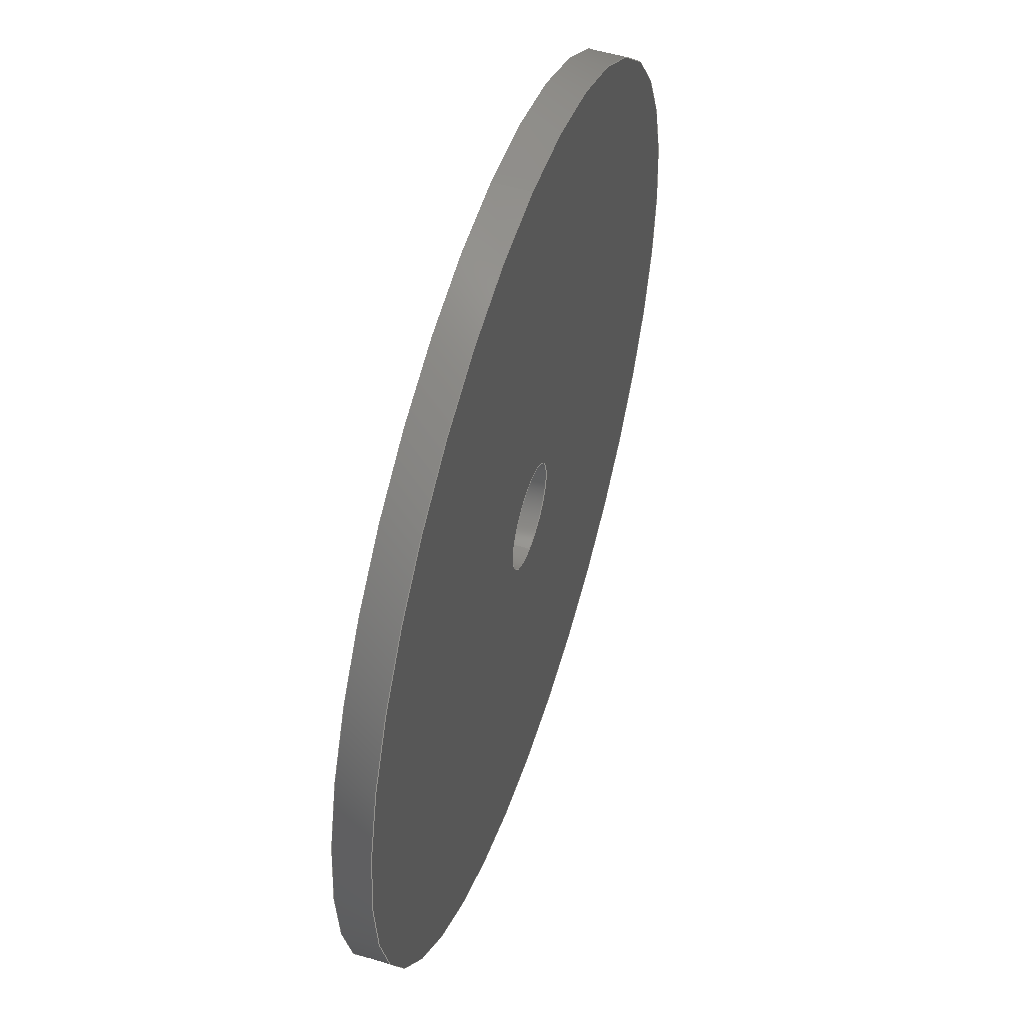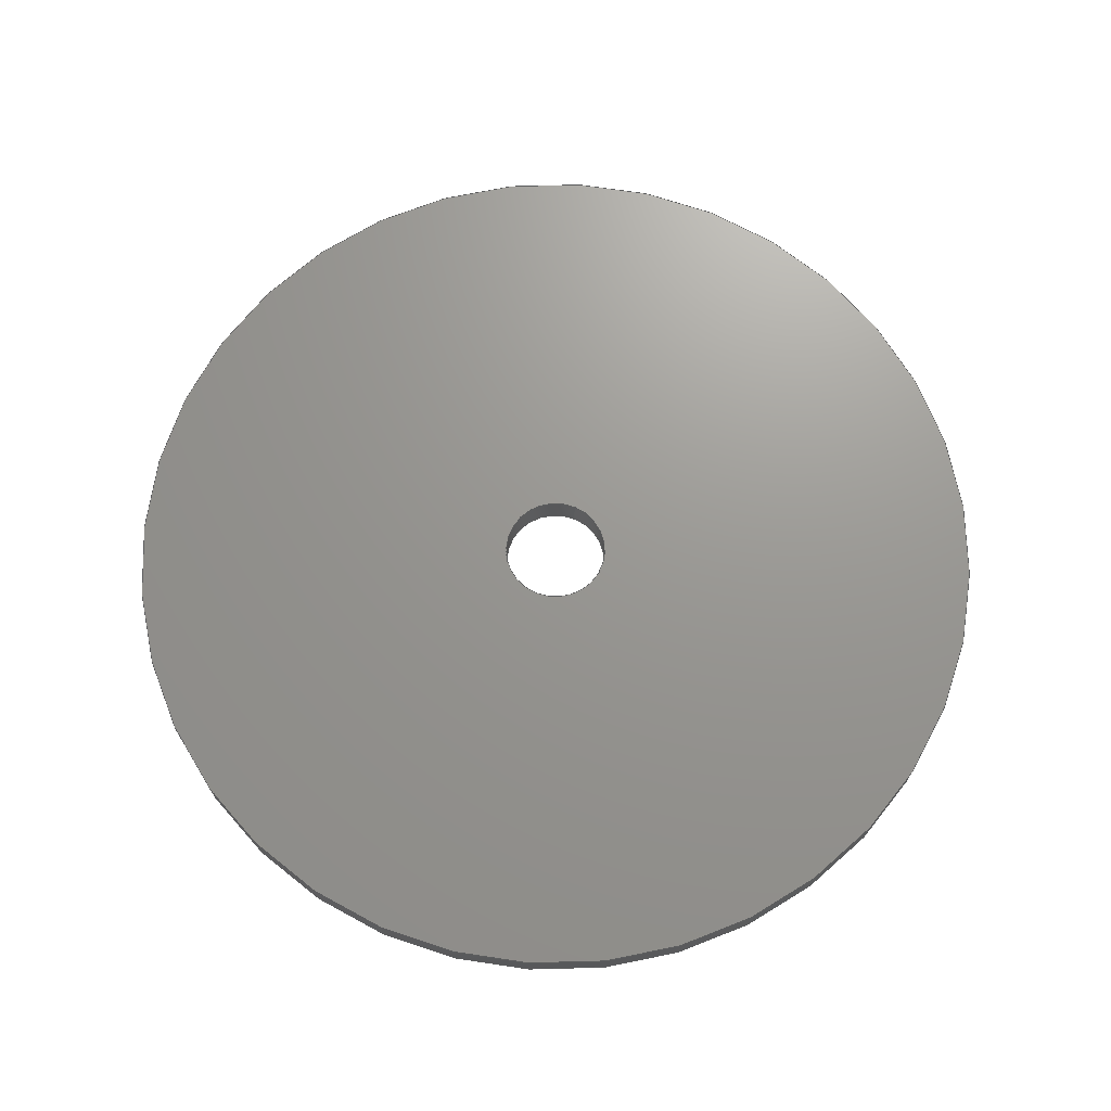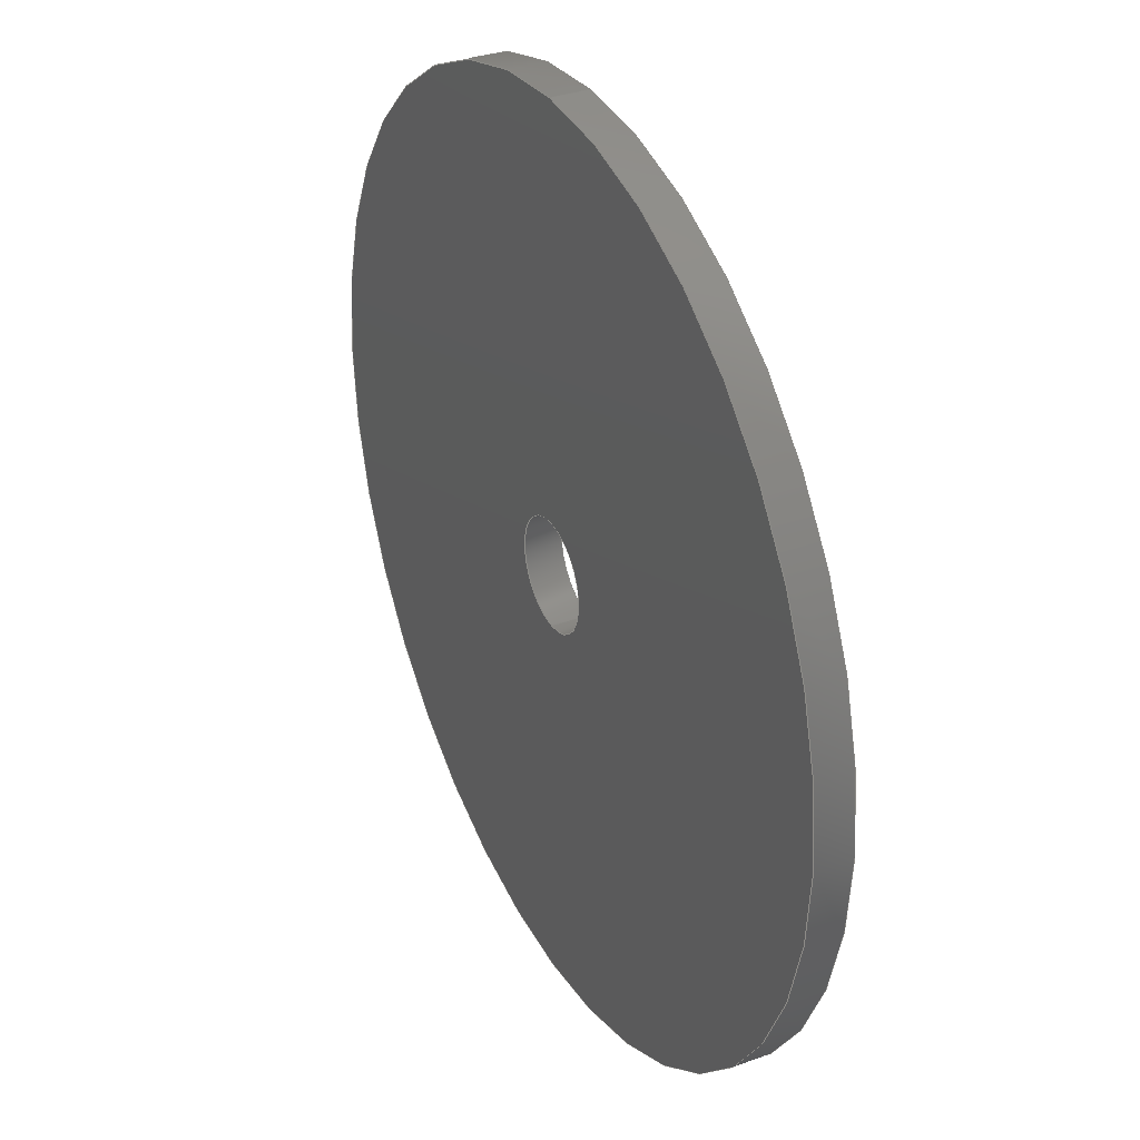
<metadata>
{"format":"step","ext":"step","renderer":"f3d","projection":"perspective","resolution":1024,"background":"white","views":[{"elev":53.1,"azim":-72.1,"up":"+Z"},{"elev":70.2,"azim":23.5,"up":"+Y"},{"elev":33.7,"azim":63.7,"up":"+Z"}]}
</metadata>
<code>
ISO-10303-21;
DATA;
#1 = AXIS2_PLACEMENT_3D ( 'NONE', #183, #165, #224 ) ;
#2 = APPROVAL_DATE_TIME ( #181, #23 ) ;
#3 = VERTEX_POINT ( 'NONE', #148 ) ;
#4 = ADVANCED_BREP_SHAPE_REPRESENTATION ( 'spring holder_Default_sldprt', ( #219, #71 ), #16 ) ;
#5 = ORIENTED_EDGE ( 'NONE', *, *, #217, .T. ) ;
#6 = AXIS2_PLACEMENT_3D ( 'NONE', #240, #111, #14 ) ;
#7 = CARTESIAN_POINT ( 'NONE',  ( 0, 0, -12.5 ) ) ;
#8 = APPROVAL_PERSON_ORGANIZATION ( #176, #102, #248 ) ;
#9 = LINE ( 'NONE', #188, #180 ) ;
#10 = AXIS2_PLACEMENT_3D ( 'NONE', #131, #15, #243 ) ;
#11 = DIRECTION ( 'NONE',  ( 0, 0, 1 ) ) ;
#12 = CIRCLE ( 'NONE', #158, 12.5 ) ;
#13 = CARTESIAN_POINT ( 'NONE',  ( 0, 1, 0 ) ) ;
#14 = DIRECTION ( 'NONE',  ( 0, -0, 1 ) ) ;
#15 = DIRECTION ( 'NONE',  ( 0, 1, 0 ) ) ;
#16 =( GEOMETRIC_REPRESENTATION_CONTEXT ( 3 ) GLOBAL_UNCERTAINTY_ASSIGNED_CONTEXT ( ( #24 ) ) GLOBAL_UNIT_ASSIGNED_CONTEXT ( ( #22, #18, #67 ) ) REPRESENTATION_CONTEXT ( 'NONE', 'WORKASPACE' ) );
#17 = DATE_TIME_ROLE ( 'creation_date' ) ;
#18 =( NAMED_UNIT ( * ) PLANE_ANGLE_UNIT ( ) SI_UNIT ( $, .RADIAN. ) );
#19 = DIRECTION ( 'NONE',  ( 0, 0, 1 ) ) ;
#20 = COORDINATED_UNIVERSAL_TIME_OFFSET ( 5, 30, .AHEAD. ) ;
#21 = FACE_OUTER_BOUND ( 'NONE', #101, .T. ) ;
#22 =( LENGTH_UNIT ( ) NAMED_UNIT ( * ) SI_UNIT ( .MILLI., .METRE. ) );
#23 = APPROVAL ( #132, 'UNSPECIFIED' ) ;
#24 = UNCERTAINTY_MEASURE_WITH_UNIT (LENGTH_MEASURE( 1e-05 ), #22, 'distance_accuracy_value', 'NONE');
#25 = AXIS2_PLACEMENT_3D ( 'NONE', #207, #130, #187 ) ;
#26 = CALENDAR_DATE ( 2018, 9, 11 ) ;
#27 = ORIENTED_EDGE ( 'NONE', *, *, #169, .T. ) ;
#28 = CC_DESIGN_PERSON_AND_ORGANIZATION_ASSIGNMENT ( #218, #151, ( #199 ) ) ;
#29 = CARTESIAN_POINT ( 'NONE',  ( 0, 1, 0 ) ) ;
#30 = ADVANCED_FACE ( 'NONE', ( #106, #229 ), #36, .F. ) ;
#31 = CC_DESIGN_DATE_AND_TIME_ASSIGNMENT ( #172, #17, ( #178 ) ) ;
#32 = COORDINATED_UNIVERSAL_TIME_OFFSET ( 5, 30, .AHEAD. ) ;
#33 = VERTEX_POINT ( 'NONE', #7 ) ;
#34 = DIRECTION ( 'NONE',  ( 0, 1, 0 ) ) ;
#35 = CARTESIAN_POINT ( 'NONE',  ( 0, 1, -1.5 ) ) ;
#36 = PLANE ( 'NONE',  #6 ) ;
#37 = EDGE_CURVE ( 'NONE', #109, #196, #191, .T. ) ;
#38 = DIRECTION ( 'NONE',  ( 0, -0, 1 ) ) ;
#39 = DIRECTION ( 'NONE',  ( -0, -1, -0 ) ) ;
#40 = APPLICATION_PROTOCOL_DEFINITION ( 'international standard', 'config_control_design', 1994, #245 ) ;
#41 = PERSON_AND_ORGANIZATION ( #233, #226 ) ;
#42 = VECTOR ( 'NONE', #98, 1000 ) ;
#43 = AXIS2_PLACEMENT_3D ( 'NONE', #152, #115, #231 ) ;
#44 = CC_DESIGN_PERSON_AND_ORGANIZATION_ASSIGNMENT ( #41, #209, ( #178 ) ) ;
#45 = DIRECTION ( 'NONE',  ( 0, 1, 0 ) ) ;
#46 = ORIENTED_EDGE ( 'NONE', *, *, #194, .T. ) ;
#47 = COORDINATED_UNIVERSAL_TIME_OFFSET ( 5, 30, .AHEAD. ) ;
#48 = CYLINDRICAL_SURFACE ( 'NONE', #242, 12.5 ) ;
#49 = ORIENTED_EDGE ( 'NONE', *, *, #110, .F. ) ;
#50 = ADVANCED_FACE ( 'NONE', ( #21 ), #140, .F. ) ;
#51 = AXIS2_PLACEMENT_3D ( 'NONE', #13, #147, #11 ) ;
#52 = LOCAL_TIME ( 14, 52, 2, #155 ) ;
#53 = ORIENTED_EDGE ( 'NONE', *, *, #92, .T. ) ;
#54 = EDGE_CURVE ( 'NONE', #142, #109, #58, .T. ) ;
#55 = DIRECTION ( 'NONE',  ( -0, -1, -0 ) ) ;
#56 = CC_DESIGN_APPROVAL ( #102, ( #90 ) ) ;
#57 = CARTESIAN_POINT ( 'NONE',  ( 0, 0, 0 ) ) ;
#58 = CIRCLE ( 'NONE', #51, 12.5 ) ;
#59 = CARTESIAN_POINT ( 'NONE',  ( 1.531e-15, 1, 12.5 ) ) ;
#60 = AXIS2_PLACEMENT_3D ( 'NONE', #61, #45, #210 ) ;
#61 = CARTESIAN_POINT ( 'NONE',  ( 0, 0, 0 ) ) ;
#62 = PERSON_AND_ORGANIZATION ( #233, #226 ) ;
#63 = LINE ( 'NONE', #239, #42 ) ;
#64 = DATE_TIME_ROLE ( 'classification_date' ) ;
#65 = APPROVAL_ROLE ( '' ) ;
#66 = VECTOR ( 'NONE', #55, 1000 ) ;
#67 =( NAMED_UNIT ( * ) SI_UNIT ( $, .STERADIAN. ) SOLID_ANGLE_UNIT ( ) );
#68 = CC_DESIGN_APPROVAL ( #86, ( #74 ) ) ;
#69 = DATE_AND_TIME ( #112, #121 ) ;
#70 = EDGE_LOOP ( 'NONE', ( #238, #99 ) ) ;
#71 = AXIS2_PLACEMENT_3D ( 'NONE', #246, #119, #175 ) ;
#72 = LINE ( 'NONE', #184, #66 ) ;
#73 = CYLINDRICAL_SURFACE ( 'NONE', #43, 1.5 ) ;
#74 = PRODUCT_DEFINITION_FORMATION_WITH_SPECIFIED_SOURCE ( 'ANY', '', #199, .NOT_KNOWN. ) ;
#75 = EDGE_LOOP ( 'NONE', ( #216, #208 ) ) ;
#76 = ADVANCED_FACE ( 'NONE', ( #83, #122 ), #80, .T. ) ;
#77 = PRODUCT_DEFINITION_SHAPE ( 'NONE', 'NONE',  #178 ) ;
#78 = DIRECTION ( 'NONE',  ( 0, 1, 0 ) ) ;
#79 = CC_DESIGN_PERSON_AND_ORGANIZATION_ASSIGNMENT ( #228, #81, ( #74 ) ) ;
#80 = PLANE ( 'NONE',  #139 ) ;
#81 = PERSON_AND_ORGANIZATION_ROLE ( 'design_supplier' ) ;
#82 = CALENDAR_DATE ( 2018, 9, 11 ) ;
#83 = FACE_OUTER_BOUND ( 'NONE', #75, .T. ) ;
#84 = DIRECTION ( 'NONE',  ( 0, 1, 0 ) ) ;
#85 = CARTESIAN_POINT ( 'NONE',  ( 1.531e-15, 0, 12.5 ) ) ;
#86 = APPROVAL ( #193, 'UNSPECIFIED' ) ;
#87 = APPROVAL_PERSON_ORGANIZATION ( #135, #86, #100 ) ;
#88 = ORIENTED_EDGE ( 'NONE', *, *, #234, .T. ) ;
#89 = DATE_AND_TIME ( #161, #52 ) ;
#90 = SECURITY_CLASSIFICATION ( '', '', #170 ) ;
#91 = FACE_OUTER_BOUND ( 'NONE', #125, .T. ) ;
#92 = EDGE_CURVE ( 'NONE', #146, #123, #241, .T. ) ;
#93 = CARTESIAN_POINT ( 'NONE',  ( 1.837e-16, 1, 1.5 ) ) ;
#94 = ORIENTED_EDGE ( 'NONE', *, *, #37, .T. ) ;
#95 = DIRECTION ( 'NONE',  ( -0, -1, -0 ) ) ;
#96 = DIRECTION ( 'NONE',  ( 0, 0, -1 ) ) ;
#97 = CC_DESIGN_DATE_AND_TIME_ASSIGNMENT ( #215, #64, ( #90 ) ) ;
#98 = DIRECTION ( 'NONE',  ( -0, -1, -0 ) ) ;
#99 = ORIENTED_EDGE ( 'NONE', *, *, #92, .F. ) ;
#100 = APPROVAL_ROLE ( '' ) ;
#101 = EDGE_LOOP ( 'NONE', ( #46, #5, #136, #173 ) ) ;
#102 = APPROVAL ( #189, 'UNSPECIFIED' ) ;
#103 = CIRCLE ( 'NONE', #232, 1.5 ) ;
#104 = CC_DESIGN_APPROVAL ( #23, ( #178 ) ) ;
#105 = EDGE_LOOP ( 'NONE', ( #49, #94, #247, #157 ) ) ;
#106 = FACE_OUTER_BOUND ( 'NONE', #154, .T. ) ;
#107 = DIRECTION ( 'NONE',  ( -0, -1, -0 ) ) ;
#108 = VECTOR ( 'NONE', #95, 1000 ) ;
#109 = VERTEX_POINT ( 'NONE', #59 ) ;
#110 = EDGE_CURVE ( 'NONE', #109, #142, #236, .T. ) ;
#111 = DIRECTION ( 'NONE',  ( 0, 1, 0 ) ) ;
#112 = CALENDAR_DATE ( 2018, 9, 11 ) ;
#113 = CIRCLE ( 'NONE', #60, 1.5 ) ;
#114 = CARTESIAN_POINT ( 'NONE',  ( 0, 0, 0 ) ) ;
#115 = DIRECTION ( 'NONE',  ( -0, -1, -0 ) ) ;
#116 = APPLICATION_PROTOCOL_DEFINITION ( 'international standard', 'config_control_design', 1994, #230 ) ;
#117 = SHAPE_DEFINITION_REPRESENTATION ( #77, #4 ) ;
#118 = FACE_OUTER_BOUND ( 'NONE', #105, .T. ) ;
#119 = DIRECTION ( 'NONE',  ( 0, 0, 1 ) ) ;
#120 = LOCAL_TIME ( 14, 52, 2, #47 ) ;
#121 = LOCAL_TIME ( 14, 52, 2, #32 ) ;
#122 = FACE_BOUND ( 'NONE', #70, .T. ) ;
#123 = VERTEX_POINT ( 'NONE', #35 ) ;
#124 = LOCAL_TIME ( 14, 52, 2, #20 ) ;
#125 = EDGE_LOOP ( 'NONE', ( #138, #53, #203, #198 ) ) ;
#126 = CARTESIAN_POINT ( 'NONE',  ( 0, 1, -12.5 ) ) ;
#127 = ADVANCED_FACE ( 'NONE', ( #118 ), #212, .T. ) ;
#128 = EDGE_CURVE ( 'NONE', #142, #33, #72, .T. ) ;
#129 = CARTESIAN_POINT ( 'NONE',  ( 1.531e-15, 1, 12.5 ) ) ;
#130 = DIRECTION ( 'NONE',  ( -0, -1, -0 ) ) ;
#131 = CARTESIAN_POINT ( 'NONE',  ( 0, 1, 0 ) ) ;
#132 = APPROVAL_STATUS ( 'not_yet_approved' ) ;
#133 = EDGE_CURVE ( 'NONE', #196, #33, #214, .T. ) ;
#134 = DIRECTION ( 'NONE',  ( 0, 1, 0 ) ) ;
#135 = PERSON_AND_ORGANIZATION ( #233, #226 ) ;
#136 = ORIENTED_EDGE ( 'NONE', *, *, #141, .F. ) ;
#137 = ORIENTED_EDGE ( 'NONE', *, *, #234, .F. ) ;
#138 = ORIENTED_EDGE ( 'NONE', *, *, #217, .F. ) ;
#139 = AXIS2_PLACEMENT_3D ( 'NONE', #206, #205, #38 ) ;
#140 = CYLINDRICAL_SURFACE ( 'NONE', #204, 1.5 ) ;
#141 = EDGE_CURVE ( 'NONE', #3, #150, #103, .T. ) ;
#142 = VERTEX_POINT ( 'NONE', #126 ) ;
#143 = EDGE_LOOP ( 'NONE', ( #201, #156, #167, #88 ) ) ;
#144 = DIRECTION ( 'NONE',  ( 0, 0, 1 ) ) ;
#145 = ADVANCED_FACE ( 'NONE', ( #249 ), #48, .T. ) ;
#146 = VERTEX_POINT ( 'NONE', #93 ) ;
#147 = DIRECTION ( 'NONE',  ( 0, 1, 0 ) ) ;
#148 = CARTESIAN_POINT ( 'NONE',  ( 0, 0, -1.5 ) ) ;
#149 = PERSON_AND_ORGANIZATION_ROLE ( 'creator' ) ;
#150 = VERTEX_POINT ( 'NONE', #202 ) ;
#151 = PERSON_AND_ORGANIZATION_ROLE ( 'design_owner' ) ;
#152 = CARTESIAN_POINT ( 'NONE',  ( 0, 1, 0 ) ) ;
#153 = MECHANICAL_CONTEXT ( 'NONE', #230, 'mechanical' ) ;
#154 = EDGE_LOOP ( 'NONE', ( #137, #162 ) ) ;
#155 = COORDINATED_UNIVERSAL_TIME_OFFSET ( 5, 30, .AHEAD. ) ;
#156 = ORIENTED_EDGE ( 'NONE', *, *, #54, .F. ) ;
#157 = ORIENTED_EDGE ( 'NONE', *, *, #128, .F. ) ;
#158 = AXIS2_PLACEMENT_3D ( 'NONE', #114, #134, #19 ) ;
#159 = CIRCLE ( 'NONE', #220, 1.5 ) ;
#160 = DIRECTION ( 'NONE',  ( 0, 0, 1 ) ) ;
#161 = CALENDAR_DATE ( 2018, 9, 11 ) ;
#162 = ORIENTED_EDGE ( 'NONE', *, *, #133, .F. ) ;
#163 = DIRECTION ( 'NONE',  ( 0, 0, -1 ) ) ;
#164 = AXIS2_PLACEMENT_3D ( 'NONE', #57, #78, #144 ) ;
#165 = DIRECTION ( 'NONE',  ( 0, 1, 0 ) ) ;
#166 = PERSON_AND_ORGANIZATION ( #233, #226 ) ;
#167 = ORIENTED_EDGE ( 'NONE', *, *, #128, .T. ) ;
#168 = DIRECTION ( 'NONE',  ( 0, 0, 1 ) ) ;
#169 = EDGE_CURVE ( 'NONE', #150, #3, #113, .T. ) ;
#170 = SECURITY_CLASSIFICATION_LEVEL ( 'unclassified' ) ;
#171 = CARTESIAN_POINT ( 'NONE',  ( 0, 1, 0 ) ) ;
#172 = DATE_AND_TIME ( #190, #237 ) ;
#173 = ORIENTED_EDGE ( 'NONE', *, *, #197, .F. ) ;
#174 = PERSON_AND_ORGANIZATION_ROLE ( 'classification_officer' ) ;
#175 = DIRECTION ( 'NONE',  ( 1, 0, 0 ) ) ;
#176 = PERSON_AND_ORGANIZATION ( #233, #226 ) ;
#177 = DESIGN_CONTEXT ( 'detailed design', #245, 'design' ) ;
#178 = PRODUCT_DEFINITION ( 'UNKNOWN', '', #74, #177 ) ;
#179 = PERSON_AND_ORGANIZATION ( #233, #226 ) ;
#180 = VECTOR ( 'NONE', #39, 1000 ) ;
#181 = DATE_AND_TIME ( #26, #120 ) ;
#182 = APPROVAL_PERSON_ORGANIZATION ( #62, #23, #65 ) ;
#183 = CARTESIAN_POINT ( 'NONE',  ( 0, 1, 0 ) ) ;
#184 = CARTESIAN_POINT ( 'NONE',  ( 0, 1, -12.5 ) ) ;
#185 = CARTESIAN_POINT ( 'NONE',  ( 0, 1, 0 ) ) ;
#186 = CC_DESIGN_PERSON_AND_ORGANIZATION_ASSIGNMENT ( #166, #149, ( #74 ) ) ;
#187 = DIRECTION ( 'NONE',  ( 0, 0, -1 ) ) ;
#188 = CARTESIAN_POINT ( 'NONE',  ( 0, 1, -1.5 ) ) ;
#189 = APPROVAL_STATUS ( 'not_yet_approved' ) ;
#190 = CALENDAR_DATE ( 2018, 9, 11 ) ;
#191 = LINE ( 'NONE', #129, #108 ) ;
#192 = EDGE_LOOP ( 'NONE', ( #195, #27 ) ) ;
#193 = APPROVAL_STATUS ( 'not_yet_approved' ) ;
#194 = EDGE_CURVE ( 'NONE', #123, #146, #159, .T. ) ;
#195 = ORIENTED_EDGE ( 'NONE', *, *, #141, .T. ) ;
#196 = VERTEX_POINT ( 'NONE', #85 ) ;
#197 = EDGE_CURVE ( 'NONE', #123, #3, #9, .T. ) ;
#198 = ORIENTED_EDGE ( 'NONE', *, *, #169, .F. ) ;
#199 = PRODUCT ( 'spring holder_Default_sldprt', 'spring holder_Default_sldprt', '', ( #153 ) ) ;
#200 = CC_DESIGN_PERSON_AND_ORGANIZATION_ASSIGNMENT ( #179, #174, ( #90 ) ) ;
#201 = ORIENTED_EDGE ( 'NONE', *, *, #37, .F. ) ;
#202 = CARTESIAN_POINT ( 'NONE',  ( 1.837e-16, 0, 1.5 ) ) ;
#203 = ORIENTED_EDGE ( 'NONE', *, *, #197, .T. ) ;
#204 = AXIS2_PLACEMENT_3D ( 'NONE', #29, #107, #163 ) ;
#205 = DIRECTION ( 'NONE',  ( 0, 1, 0 ) ) ;
#206 = CARTESIAN_POINT ( 'NONE',  ( 0, 1, 0 ) ) ;
#207 = CARTESIAN_POINT ( 'NONE',  ( 0, 1, 0 ) ) ;
#208 = ORIENTED_EDGE ( 'NONE', *, *, #110, .T. ) ;
#209 = PERSON_AND_ORGANIZATION_ROLE ( 'creator' ) ;
#210 = DIRECTION ( 'NONE',  ( 0, 0, 1 ) ) ;
#211 = APPROVAL_DATE_TIME ( #89, #102 ) ;
#212 = CYLINDRICAL_SURFACE ( 'NONE', #25, 12.5 ) ;
#213 = CC_DESIGN_SECURITY_CLASSIFICATION ( #90, ( #74 ) ) ;
#214 = CIRCLE ( 'NONE', #164, 12.5 ) ;
#215 = DATE_AND_TIME ( #82, #124 ) ;
#216 = ORIENTED_EDGE ( 'NONE', *, *, #54, .T. ) ;
#217 = EDGE_CURVE ( 'NONE', #146, #150, #63, .T. ) ;
#218 = PERSON_AND_ORGANIZATION ( #233, #226 ) ;
#219 = MANIFOLD_SOLID_BREP ( 'Boss-Extrude1', #222 ) ;
#220 = AXIS2_PLACEMENT_3D ( 'NONE', #171, #84, #168 ) ;
#221 = APPROVAL_DATE_TIME ( #69, #86 ) ;
#222 = CLOSED_SHELL ( 'NONE', ( #50, #127, #76, #30, #145, #223 ) ) ;
#223 = ADVANCED_FACE ( 'NONE', ( #91 ), #73, .F. ) ;
#224 = DIRECTION ( 'NONE',  ( 0, 0, 1 ) ) ;
#225 = CARTESIAN_POINT ( 'NONE',  ( 0, 0, 0 ) ) ;
#226 = ORGANIZATION ( 'UNSPECIFIED', 'UNSPECIFIED', '' ) ;
#227 = PRODUCT_RELATED_PRODUCT_CATEGORY ( 'detail', '', ( #199 ) ) ;
#228 = PERSON_AND_ORGANIZATION ( #233, #226 ) ;
#229 = FACE_BOUND ( 'NONE', #192, .T. ) ;
#230 = APPLICATION_CONTEXT ( 'configuration controlled 3d designs of mechanical parts and assemblies' ) ;
#231 = DIRECTION ( 'NONE',  ( 0, 0, -1 ) ) ;
#232 = AXIS2_PLACEMENT_3D ( 'NONE', #225, #34, #160 ) ;
#233 = PERSON ( 'UNSPECIFIED', 'UNSPECIFIED', 'UNSPECIFIED', ('UNSPECIFIED'), ('UNSPECIFIED'), ('UNSPECIFIED') ) ;
#234 = EDGE_CURVE ( 'NONE', #33, #196, #12, .T. ) ;
#235 = COORDINATED_UNIVERSAL_TIME_OFFSET ( 5, 30, .AHEAD. ) ;
#236 = CIRCLE ( 'NONE', #1, 12.5 ) ;
#237 = LOCAL_TIME ( 14, 52, 2, #235 ) ;
#238 = ORIENTED_EDGE ( 'NONE', *, *, #194, .F. ) ;
#239 = CARTESIAN_POINT ( 'NONE',  ( 1.837e-16, 1, 1.5 ) ) ;
#240 = CARTESIAN_POINT ( 'NONE',  ( 0, 0, 0 ) ) ;
#241 = CIRCLE ( 'NONE', #10, 1.5 ) ;
#242 = AXIS2_PLACEMENT_3D ( 'NONE', #185, #244, #96 ) ;
#243 = DIRECTION ( 'NONE',  ( 0, 0, 1 ) ) ;
#244 = DIRECTION ( 'NONE',  ( -0, -1, -0 ) ) ;
#245 = APPLICATION_CONTEXT ( 'configuration controlled 3d designs of mechanical parts and assemblies' ) ;
#246 = CARTESIAN_POINT ( 'NONE',  ( 0, 0, 0 ) ) ;
#247 = ORIENTED_EDGE ( 'NONE', *, *, #133, .T. ) ;
#248 = APPROVAL_ROLE ( '' ) ;
#249 = FACE_OUTER_BOUND ( 'NONE', #143, .T. ) ;
ENDSEC;
END-ISO-10303-21;

</code>
